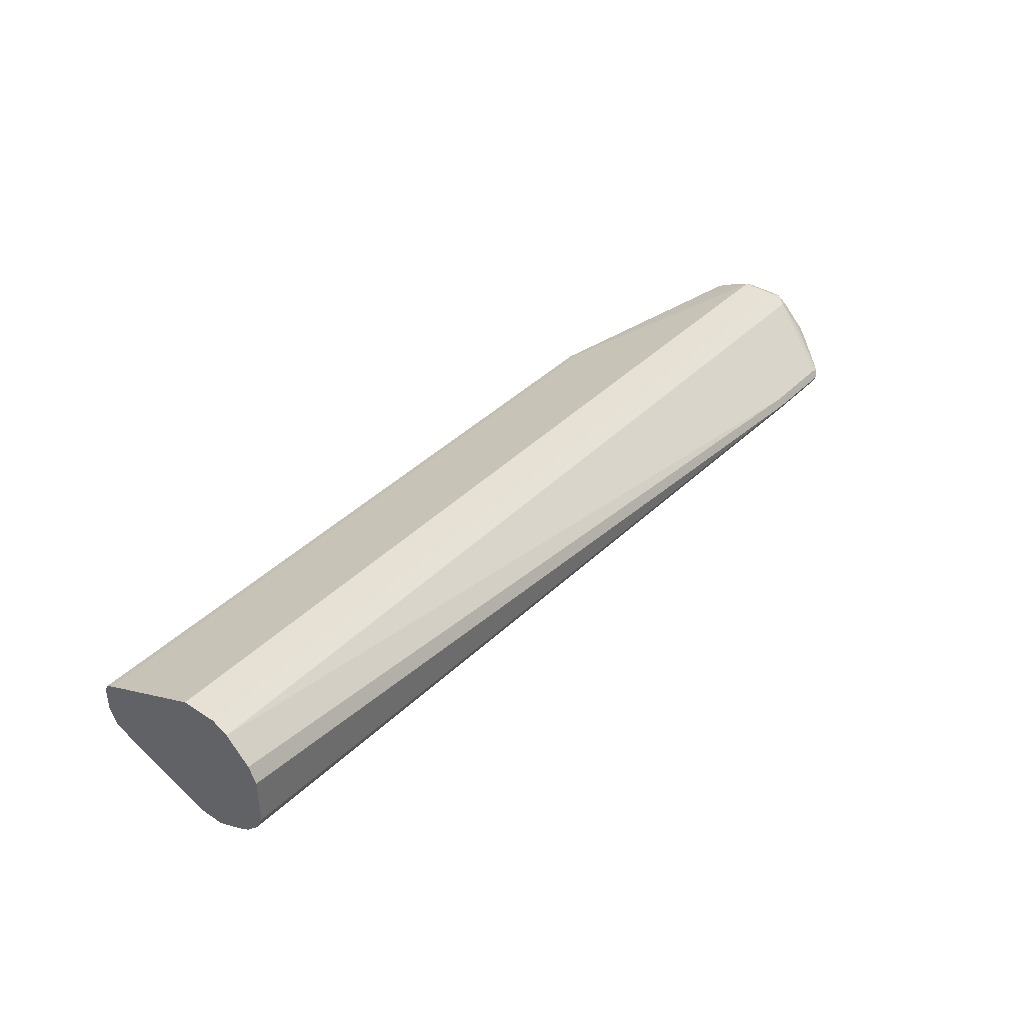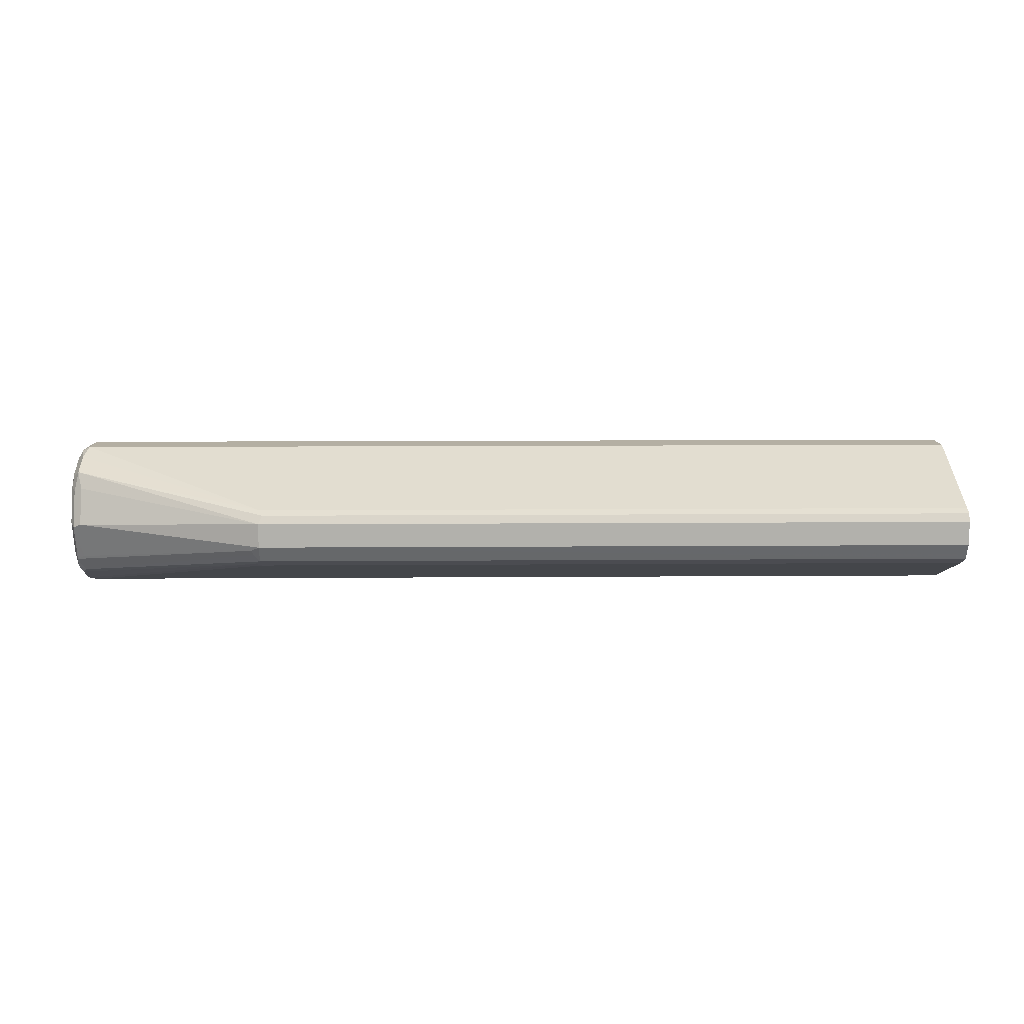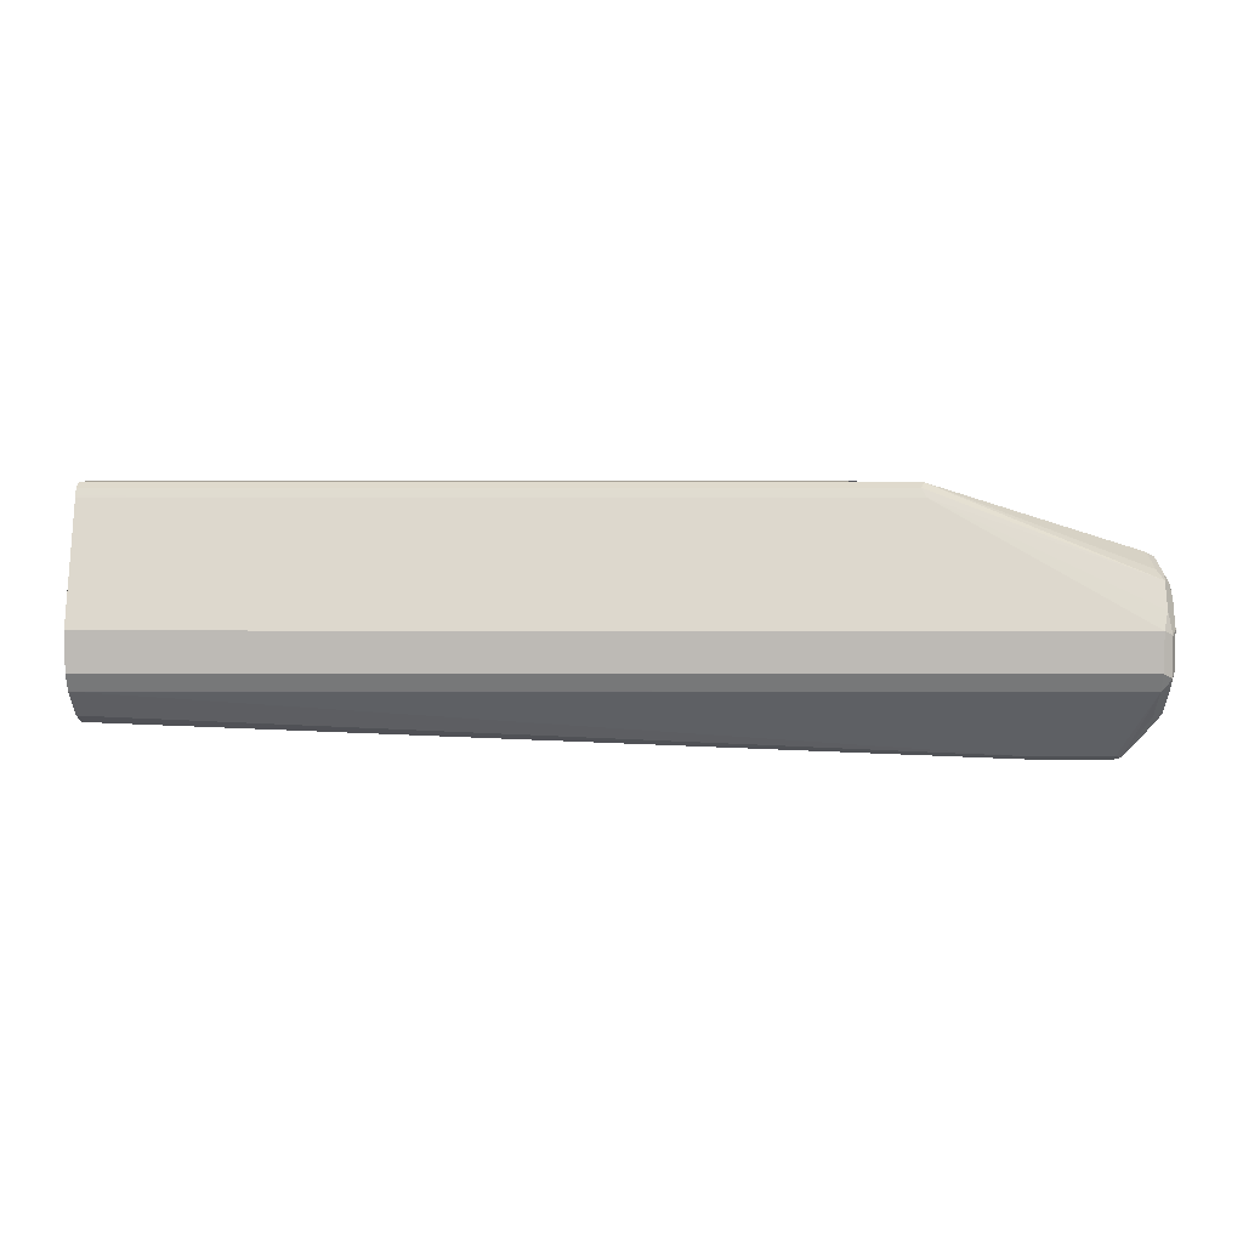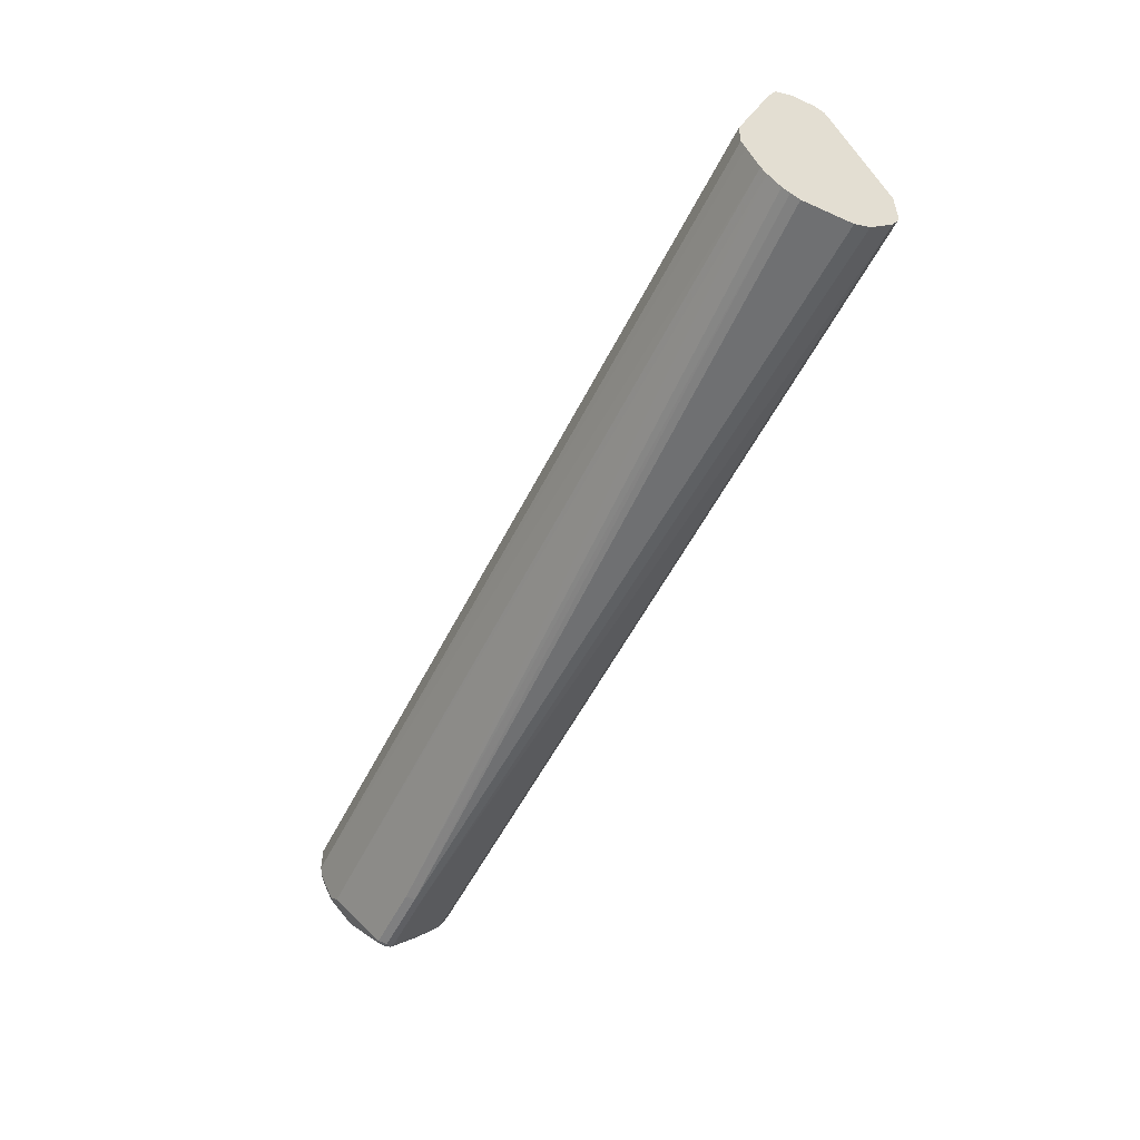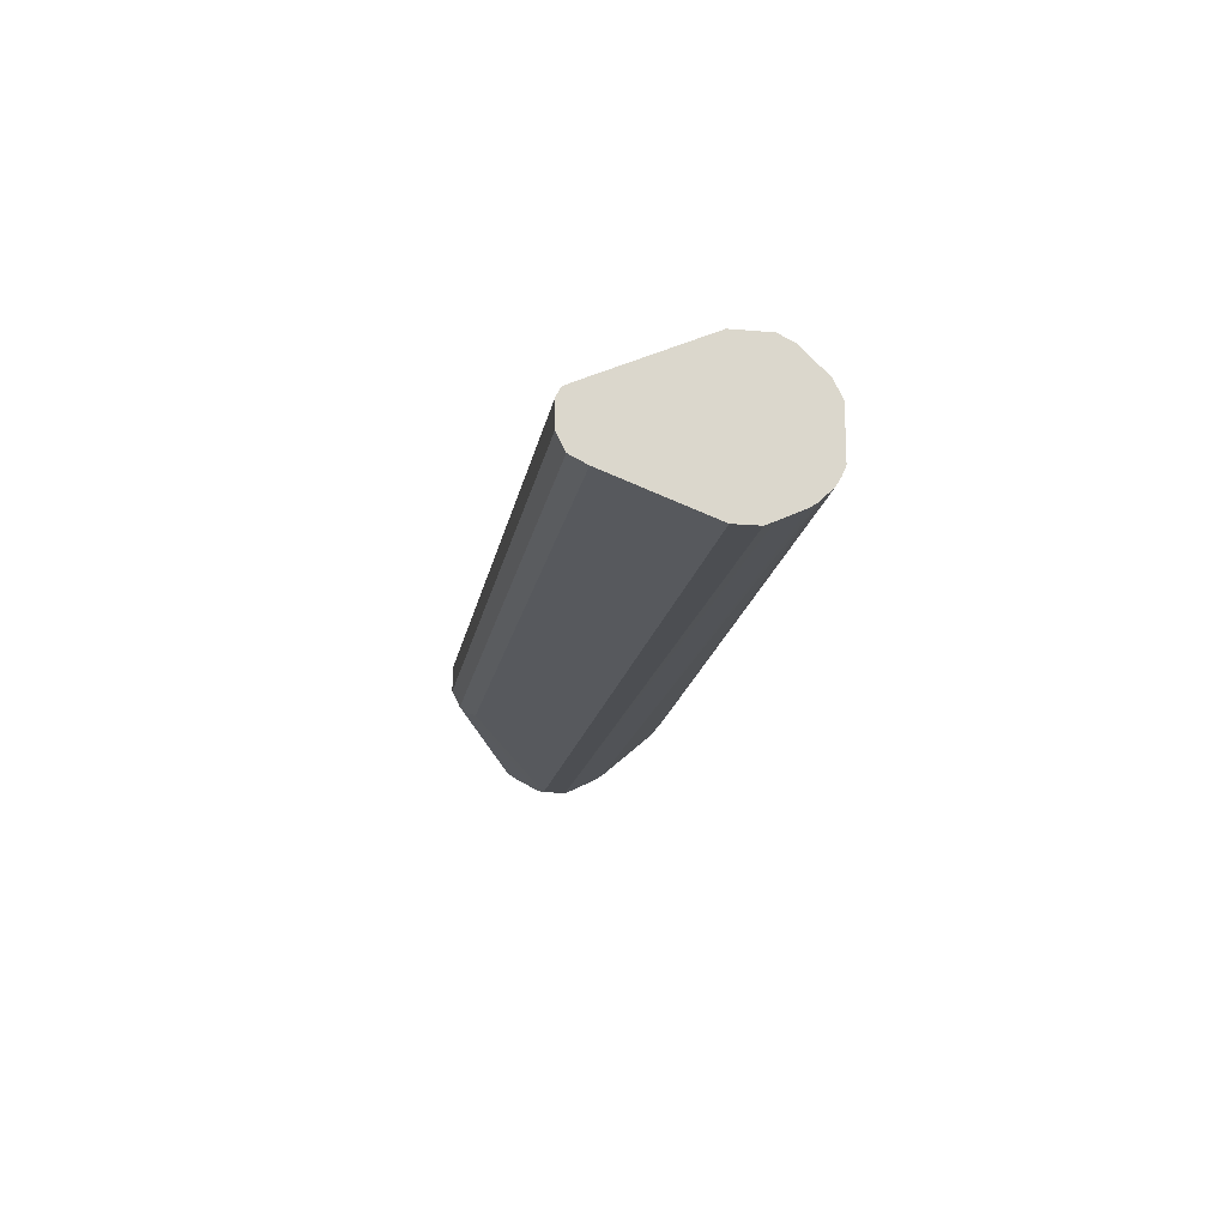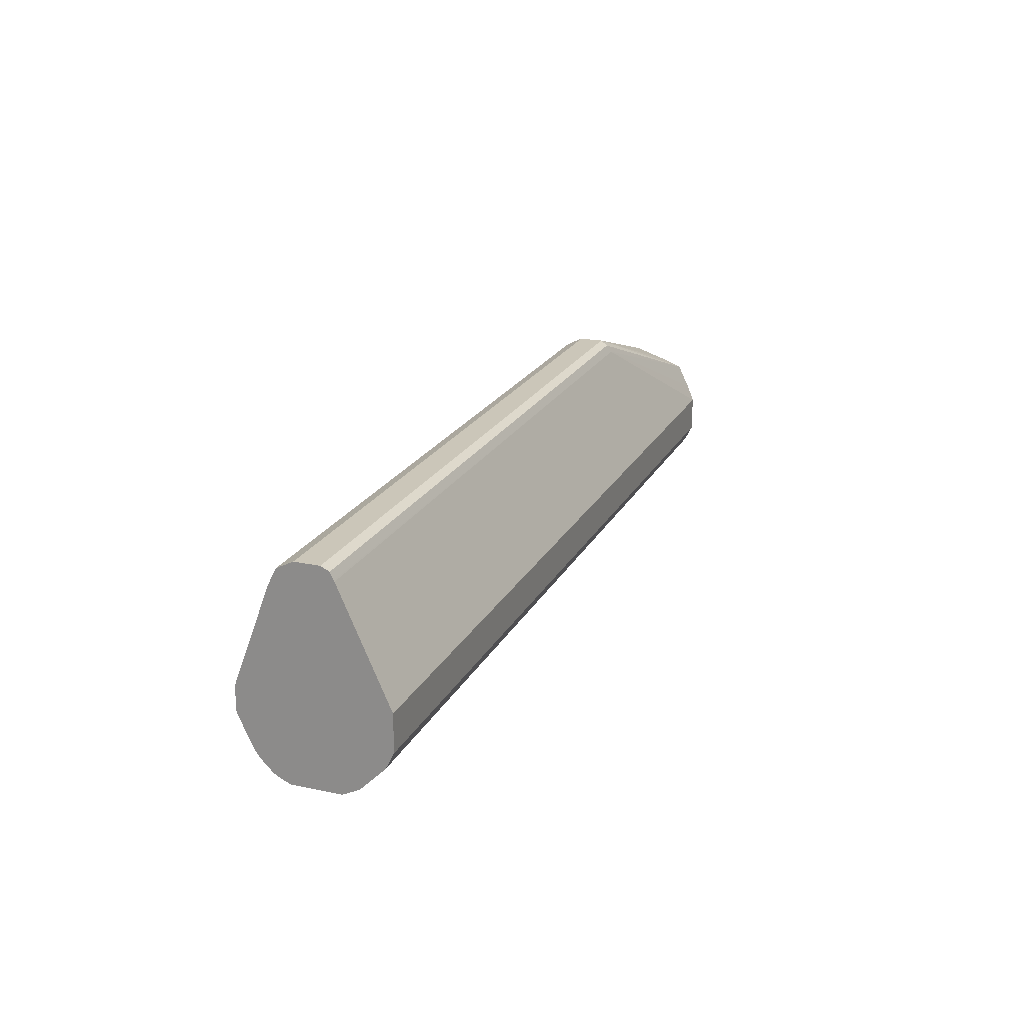
<metadata>
{"format":"obj","ext":"obj","renderer":"f3d","projection":"perspective","resolution":1024,"background":"white","views":[{"elev":39.0,"azim":129.1,"up":"+Y"},{"elev":11.2,"azim":-1.0,"up":"+Y"},{"elev":6.1,"azim":-179.8,"up":"+Z"},{"elev":-52.4,"azim":64.3,"up":"+Z"},{"elev":-16.6,"azim":80.2,"up":"+Y"},{"elev":20.8,"azim":110.7,"up":"+Z"}]}
</metadata>
<code>
v -0.7195 0.00959 -0.2207
v -0.7163 0.01598 -0.2239
v -0.8762 0.04157 -0.2846
v -0.8731 0.02878 -0.2782
v -0.8731 -0 -0.2687
v -0.7195 -0.00959 -0.2207
v -0.1448 0.00959 -0.2207
v -0.1448 0.01053 -0.2211
v -0.7195 0.01918 -0.2303
v -0.1448 0.01598 -0.2239
v -0.1448 0.01872 -0.2293
v -0.8762 0.05116 -0.3038
v -0.8778 0.04317 -0.2926
v -0.881 0.03677 -0.2894
v -0.8826 0.02878 -0.2878
v -0.8794 0.02558 -0.2814
v -0.8794 -0.003189 -0.2718
v -0.8731 -0.02878 -0.2782
v -0.7259 -0.01279 -0.2239
v -0.7244 -0.01678 -0.2255
v -0.7195 -0.02238 -0.2271
v -0.1448 -0.02175 -0.2268
v -0.1448 -0.00959 -0.2207
v -0.8731 0.05756 -0.3166
v -0.1448 0.01918 -0.2303
v -0.8794 0.05436 -0.3198
v -0.8826 0.03837 -0.2974
v -0.8826 -0 -0.2782
v -0.8794 -0.03197 -0.2814
v -0.8778 -0.03597 -0.283
v -0.8731 -0.04157 -0.2846
v -0.7244 -0.02638 -0.2351
v -0.7195 -0.02878 -0.2399
v -0.1448 -0.02238 -0.2271
v -0.8731 0.05756 -0.3454
v -0.1448 0.05756 -0.3166
v -0.8794 0.05436 -0.3486
v -0.8826 0.04796 -0.3166
v -0.8826 -0.02878 -0.2878
v -0.8802 -0.03957 -0.2878
v -0.8778 -0.04556 -0.2926
v -0.8778 -0.05516 -0.3118
v -0.8731 -0.05756 -0.3166
v -0.1448 -0.02878 -0.2399
v -0.8731 0.05116 -0.3582
v -0.8778 0.05276 -0.3526
v -0.1448 0.05756 -0.3454
v -0.1448 0.05148 -0.3576
v -0.8802 0.04796 -0.3562
v -0.8826 0.04796 -0.3454
v -0.8826 -0.03837 -0.2974
v -0.8802 -0.04917 -0.307
v -0.8794 -0.05436 -0.3166
v -0.8731 -0.05756 -0.3358
v -0.1448 -0.05756 -0.3166
v -0.8538 0.00639 -0.4093
v -0.8586 0.00479 -0.4101
v -0.8731 0.04157 -0.3678
v -0.1448 0.05116 -0.3582
v -0.8802 0.02878 -0.3754
v -0.8826 0.02878 -0.3646
v -0.8826 -0.04796 -0.3166
v -0.8794 -0.05436 -0.3358
v -0.8802 -0.05276 -0.3406
v -0.8762 -0.05436 -0.3422
v -0.1448 -0.04555 -0.3622
v -0.1448 -0.05452 -0.3428
v -0.1448 -0.05756 -0.3358
v -0.7963 0.00639 -0.4093
v -0.8538 -0 -0.4125
v -0.8603 -0 -0.4093
v -0.8778 0.02398 -0.3813
v -0.8731 0.03197 -0.3774
v -0.7963 -0 -0.4125
v -0.1448 0.04157 -0.3678
v -0.8794 0.01918 -0.3806
v -0.8826 0.01918 -0.3742
v -0.8826 -0.04796 -0.3358
v -0.8802 -0.04317 -0.3598
v -0.8826 -0.03837 -0.355
v -0.8762 -0.04476 -0.3614
v -0.8698 -0.04157 -0.3678
v -0.1448 -0.04157 -0.3678
v -0.1448 0.03197 -0.3774
v -0.857 -0.00639 -0.4093
v -0.8611 -0.00479 -0.4077
v -0.8802 -0.02398 -0.379
v -0.8794 -0.01918 -0.3806
v -0.7995 -0.00639 -0.4093
v -0.1448 0.02558 -0.3806
v -0.1448 0.01918 -0.3838
v -0.1448 -0.01918 -0.3838
v -0.1448 -0.0262 -0.3807
v -0.8826 -0.01918 -0.3742
v -0.8826 -0.02878 -0.3646
v -0.8762 -0.02558 -0.3806
v -0.1448 -0.03197 -0.3774
f 1 2 3
f 45 58 49
f 45 49 46
f 45 48 59
f 45 59 69
f 45 69 56
f 49 58 60
f 49 60 61
f 49 61 50
f 51 62 52
f 45 57 58
f 52 62 53
f 53 78 64
f 53 64 63
f 54 63 64
f 54 64 65
f 54 65 66
f 54 66 67
f 54 67 68
f 56 69 57
f 57 70 71
f 53 62 78
f 57 71 72
f 45 56 57
f 43 54 68
f 31 41 32
f 32 41 42
f 32 42 43
f 32 43 33
f 33 43 55
f 33 55 44
f 35 45 46
f 35 46 37
f 35 47 48
f 43 68 55
f 35 48 45
f 37 46 49
f 39 51 40
f 40 51 52
f 40 52 42
f 40 42 41
f 42 52 53
f 42 53 63
f 42 63 54
f 42 54 43
f 37 49 50
f 31 40 41
f 57 72 73
f 57 69 74
f 74 90 91
f 74 91 92
f 74 92 93
f 74 93 89
f 76 88 87
f 76 87 77
f 77 87 94
f 79 80 95
f 79 95 87
f 74 84 90
f 79 87 96
f 81 96 82
f 82 96 85
f 82 85 89
f 82 89 83
f 83 89 97
f 85 96 86
f 86 96 87
f 87 95 94
f 89 93 97
f 79 96 81
f 57 73 58
f 71 88 76
f 71 86 87
f 57 74 70
f 58 73 60
f 59 75 69
f 60 76 77
f 60 77 61
f 60 73 72
f 60 72 76
f 64 79 65
f 64 78 80
f 71 87 88
f 64 80 79
f 65 82 66
f 66 82 83
f 69 75 84
f 69 84 74
f 70 85 86
f 70 86 71
f 70 74 89
f 70 89 85
f 71 76 72
f 65 79 81
f 30 40 31
f 65 81 82
f 29 39 40
f 6 21 22
f 6 22 23
f 7 23 22
f 7 22 34
f 7 34 44
f 7 44 55
f 7 55 68
f 7 68 67
f 7 67 66
f 6 20 21
f 7 66 83
f 7 97 93
f 7 93 92
f 7 92 91
f 7 91 90
f 7 90 84
f 7 84 75
f 7 75 59
f 7 59 48
f 7 48 47
f 7 83 97
f 7 47 36
f 6 19 20
f 5 18 6
f 29 40 30
f 1 3 4
f 1 4 5
f 1 5 6
f 1 6 23
f 1 23 7
f 1 7 8
f 1 8 2
f 2 9 3
f 6 18 19
f 2 8 10
f 2 11 9
f 3 12 13
f 3 13 14
f 3 14 15
f 3 15 16
f 3 16 17
f 3 17 4
f 4 17 5
f 5 17 18
f 2 10 11
f 7 36 25
f 3 9 12
f 7 11 10
f 17 28 39
f 17 39 29
f 17 29 18
f 18 29 19
f 19 29 30
f 19 30 20
f 20 30 31
f 20 31 21
f 21 31 32
f 15 17 16
f 21 32 33
f 21 34 22
f 24 35 37
f 24 37 26
f 24 36 47
f 24 47 35
f 26 37 50
f 26 50 38
f 7 25 11
f 26 38 27
f 21 44 34
f 15 28 17
f 21 33 44
f 15 51 39
f 9 24 12
f 15 39 28
f 9 11 25
f 9 25 36
f 9 36 24
f 12 24 26
f 7 10 8
f 13 26 27
f 13 27 14
f 14 27 15
f 15 27 38
f 12 26 13
f 15 38 50
f 15 50 61
f 15 61 77
f 15 77 94
f 15 94 95
f 15 95 80
f 15 80 78
f 15 78 62
f 15 62 51

</code>
